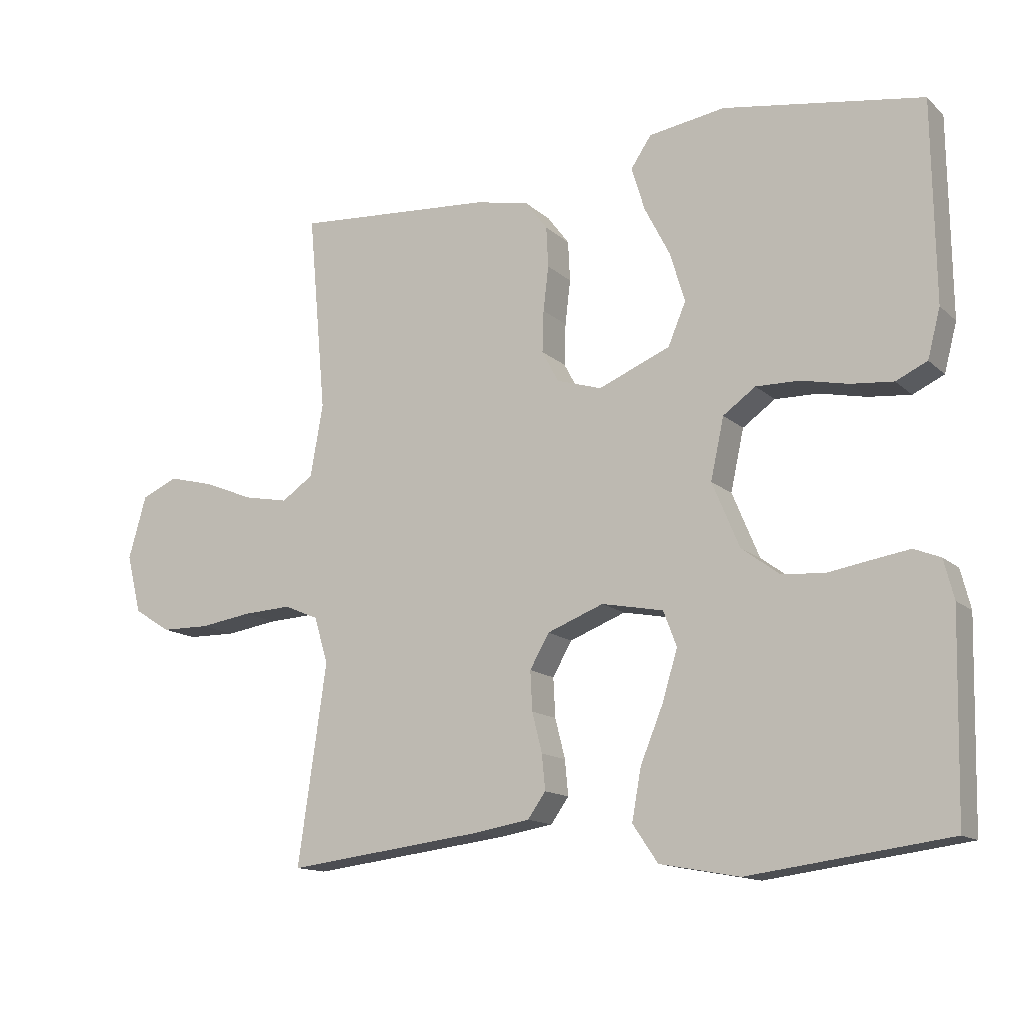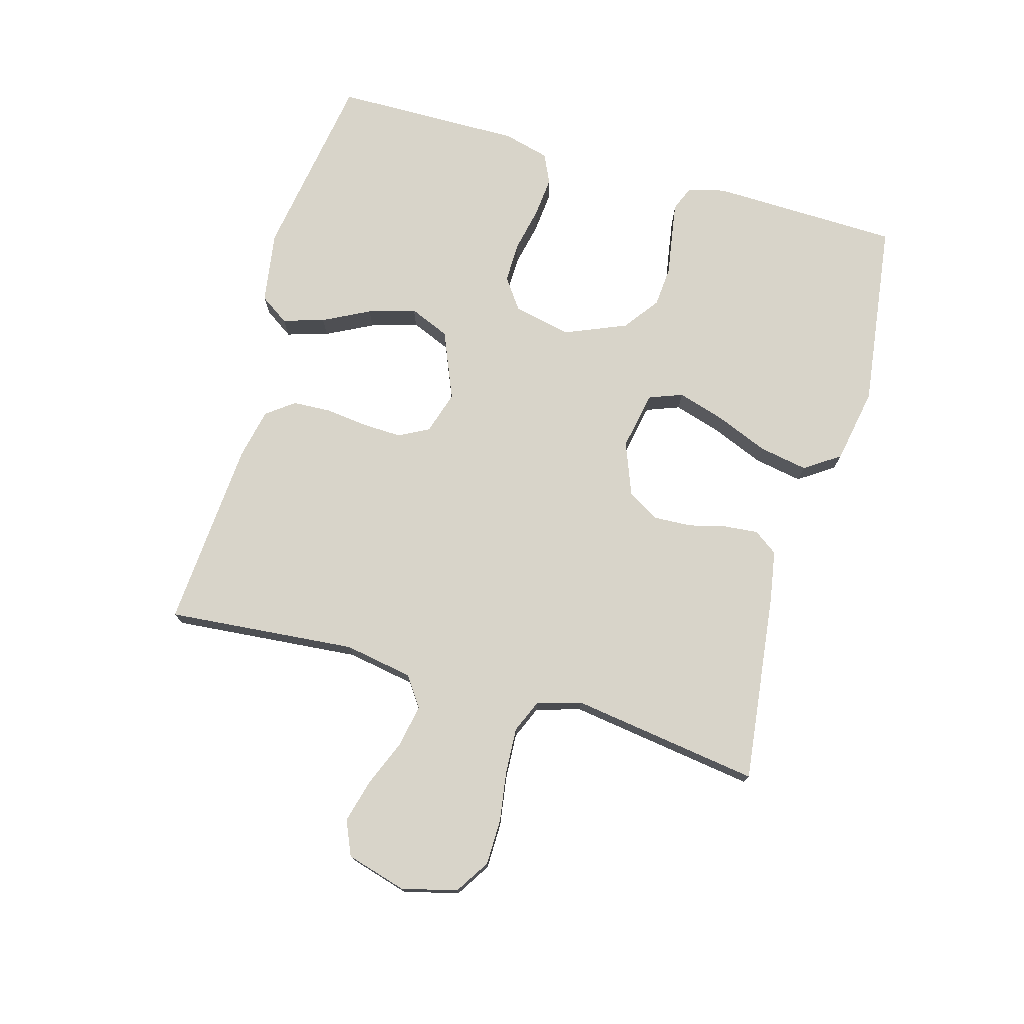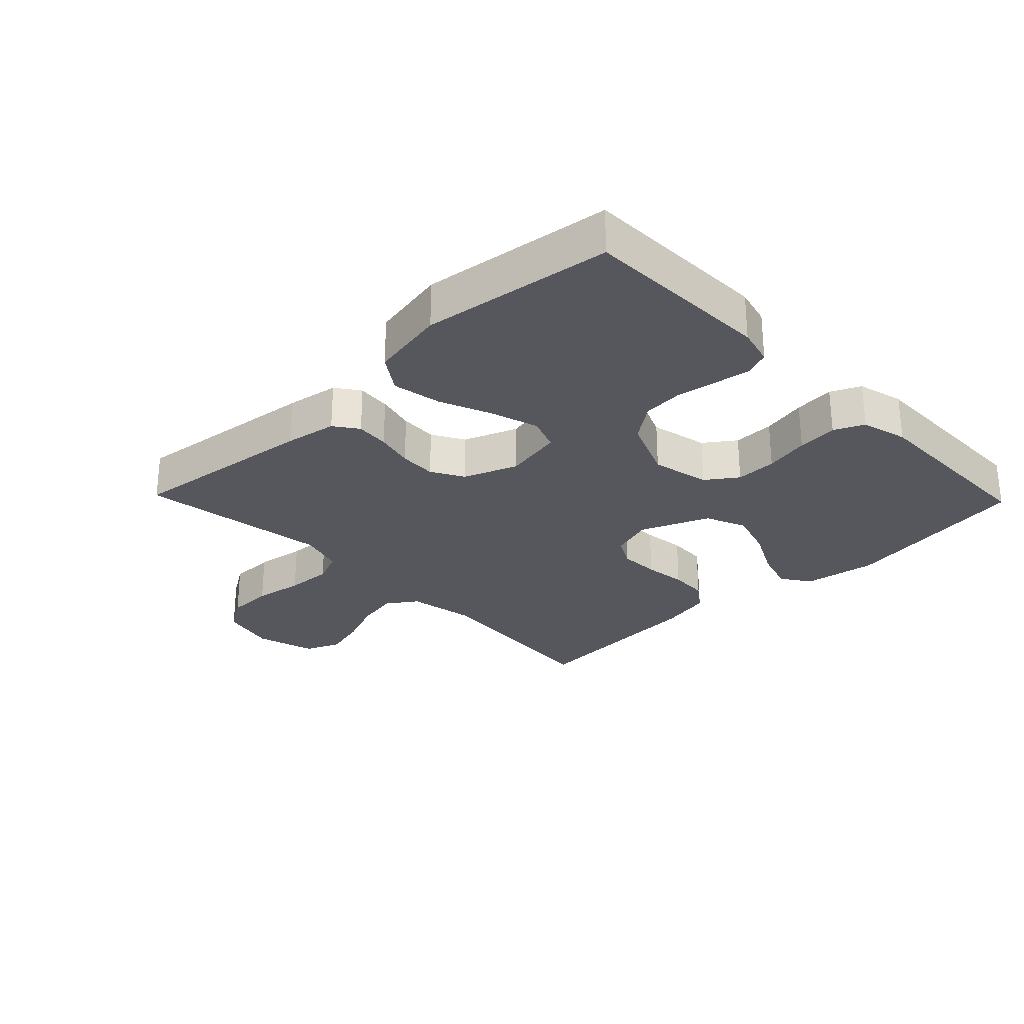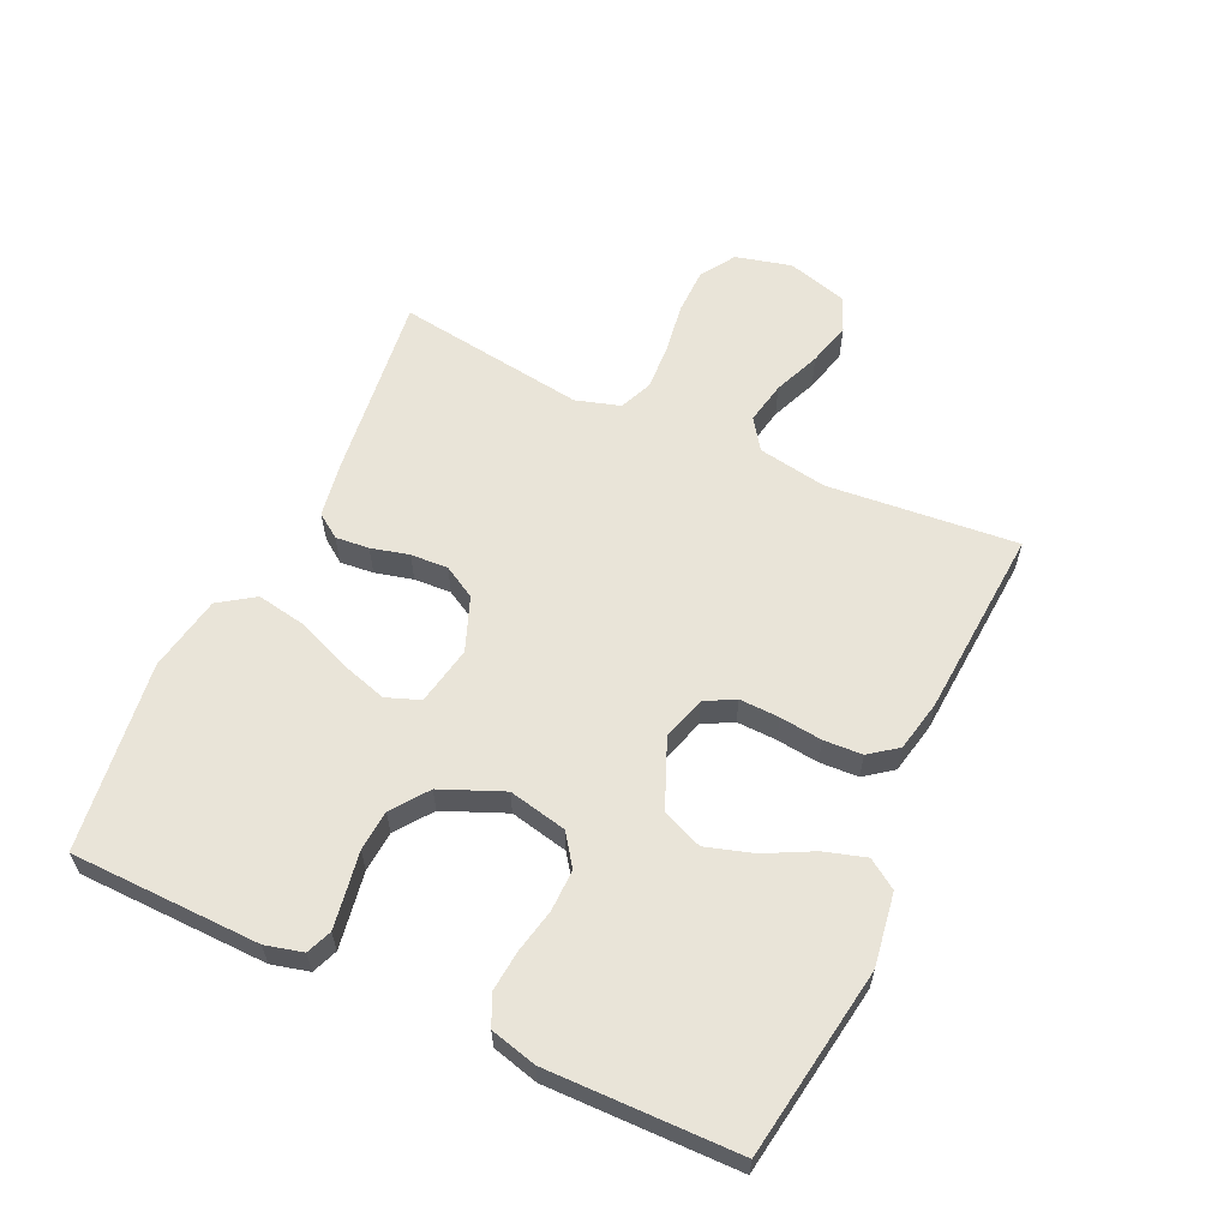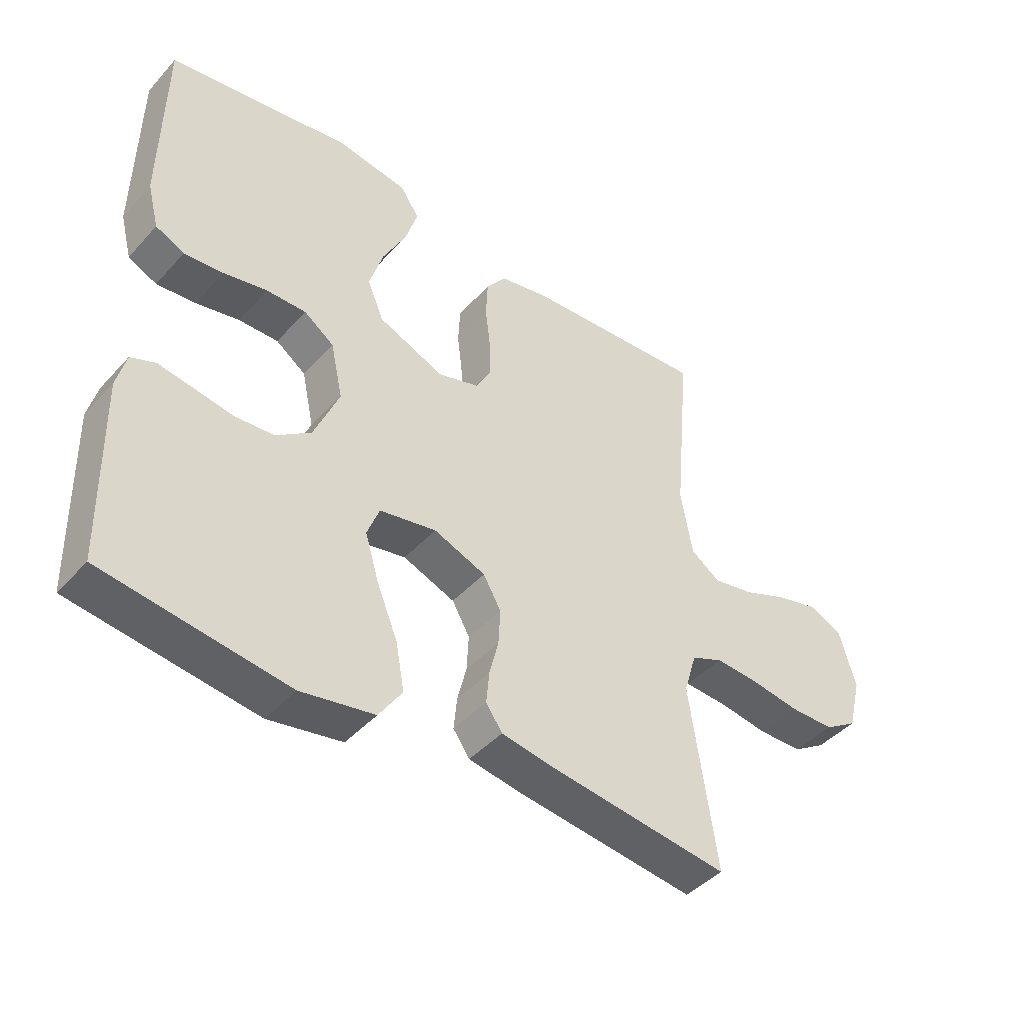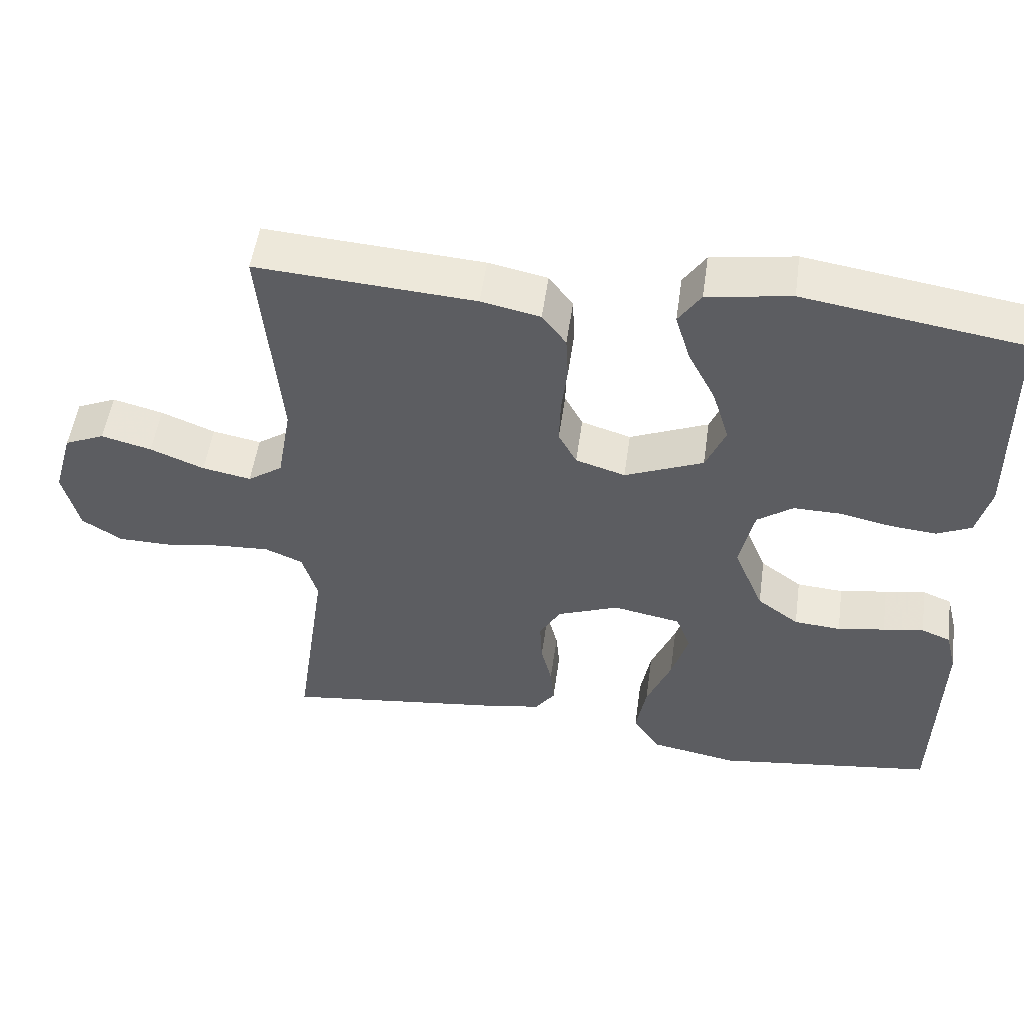
<metadata>
{"format":"obj","ext":"obj","renderer":"f3d","projection":"perspective","resolution":1024,"background":"white","views":[{"elev":-13.7,"azim":-151.4,"up":"+Z"},{"elev":75.0,"azim":105.9,"up":"+Y"},{"elev":-27.6,"azim":-136.0,"up":"+Y"},{"elev":60.1,"azim":-65.2,"up":"+Y"},{"elev":-43.8,"azim":-38.7,"up":"+Z"},{"elev":51.8,"azim":-172.0,"up":"+Z"}]}
</metadata>
<code>
v 0.5 0.07 0.5
v 0.473 0.07 0.2
v 0.492 0.07 0.091
v 0.54 0.07 0.058
v 0.607 0.07 0.071
v 0.681 0.07 0.101
v 0.75 0.07 0.119
v 0.805 0.07 0.095
v 0.832 0.07 0
v 0.81 0.07 -0.088
v 0.755 0.07 -0.123
v 0.682 0.07 -0.124
v 0.603 0.07 -0.112
v 0.53 0.07 -0.108
v 0.478 0.07 -0.13
v 0.457 0.07 -0.2
v 0.5 0.07 -0.5
v 0.2 0.07 -0.463
v 0.118 0.07 -0.449
v 0.091 0.07 -0.411
v 0.096 0.07 -0.358
v 0.111 0.07 -0.298
v 0.114 0.07 -0.239
v 0.085 0.07 -0.188
v 0 0.07 -0.155
v -0.093 0.07 -0.173
v -0.113 0.07 -0.226
v -0.09 0.07 -0.302
v -0.056 0.07 -0.385
v -0.042 0.07 -0.462
v -0.08 0.07 -0.518
v -0.2 0.07 -0.54
v -0.5 0.07 -0.5
v -0.507 0.07 -0.2
v -0.492 0.07 -0.141
v -0.452 0.07 -0.125
v -0.396 0.07 -0.134
v -0.331 0.07 -0.145
v -0.267 0.07 -0.14
v -0.21 0.07 -0.098
v -0.169 0.07 0
v -0.189 0.07 0.092
v -0.238 0.07 0.127
v -0.303 0.07 0.126
v -0.374 0.07 0.111
v -0.438 0.07 0.105
v -0.485 0.07 0.127
v -0.504 0.07 0.2
v -0.5 0.07 0.5
v -0.2 0.07 0.547
v -0.085 0.07 0.529
v -0.054 0.07 0.483
v -0.074 0.07 0.417
v -0.112 0.07 0.343
v -0.135 0.07 0.268
v -0.108 0.07 0.204
v 0 0.07 0.159
v 0.068 0.07 0.18
v 0.093 0.07 0.227
v 0.091 0.07 0.29
v 0.083 0.07 0.357
v 0.086 0.07 0.418
v 0.119 0.07 0.462
v 0.2 0.07 0.479
v 0.5 0 0.5
v 0.473 0 0.2
v 0.492 0 0.091
v 0.54 0 0.058
v 0.607 0 0.071
v 0.681 0 0.101
v 0.75 0 0.119
v 0.805 0 0.095
v 0.832 0 0
v 0.81 0 -0.088
v 0.755 0 -0.123
v 0.682 0 -0.124
v 0.603 0 -0.112
v 0.53 0 -0.108
v 0.478 0 -0.13
v 0.457 0 -0.2
v 0.5 0 -0.5
v 0.2 0 -0.463
v 0.118 0 -0.449
v 0.091 0 -0.411
v 0.096 0 -0.358
v 0.111 0 -0.298
v 0.114 0 -0.239
v 0.085 0 -0.188
v 0 0 -0.155
v -0.093 0 -0.173
v -0.113 0 -0.226
v -0.09 0 -0.302
v -0.056 0 -0.385
v -0.042 0 -0.462
v -0.08 0 -0.518
v -0.2 0 -0.54
v -0.5 0 -0.5
v -0.507 0 -0.2
v -0.492 0 -0.141
v -0.452 0 -0.125
v -0.396 0 -0.134
v -0.331 0 -0.145
v -0.267 0 -0.14
v -0.21 0 -0.098
v -0.169 0 0
v -0.189 0 0.092
v -0.238 0 0.127
v -0.303 0 0.126
v -0.374 0 0.111
v -0.438 0 0.105
v -0.485 0 0.127
v -0.504 0 0.2
v -0.5 0 0.5
v -0.2 0 0.547
v -0.085 0 0.529
v -0.054 0 0.483
v -0.074 0 0.417
v -0.112 0 0.343
v -0.135 0 0.268
v -0.108 0 0.204
v 0 0 0.159
v 0.068 0 0.18
v 0.093 0 0.227
v 0.091 0 0.29
v 0.083 0 0.357
v 0.086 0 0.418
v 0.119 0 0.462
v 0.2 0 0.479
f 63 64 1 2
f 60 61 62 63
f 59 60 63 2
f 58 59 2 3
f 57 58 3 4
f 51 52 53 54
f 51 54 55
f 50 51 55
f 49 50 55
f 48 49 55 56
f 44 45 46 47
f 43 44 47 48
f 35 36 37 38
f 33 34 35 38
f 33 38 39
f 32 33 39 40
f 28 29 30 31
f 27 28 31 32
f 19 20 21 22
f 19 22 23
f 16 17 18 19
f 15 16 19 23
f 14 15 23 24
f 10 11 12 13
f 10 13 14
f 9 10 14
f 5 6 7 8
f 4 5 8 9
f 57 4 9 14
f 43 48 56 57
f 42 43 57 14
f 27 32 40 41
f 26 27 41 42
f 25 26 42
f 14 24 25 42
f 66 65 128 127
f 127 126 125 124
f 66 127 124 123
f 67 66 123 122
f 68 67 122 121
f 118 117 116 115
f 119 118 115
f 119 115 114
f 119 114 113
f 120 119 113 112
f 111 110 109 108
f 112 111 108 107
f 102 101 100 99
f 102 99 98 97
f 103 102 97
f 104 103 97 96
f 95 94 93 92
f 96 95 92 91
f 86 85 84 83
f 87 86 83
f 83 82 81 80
f 87 83 80 79
f 88 87 79 78
f 77 76 75 74
f 78 77 74
f 78 74 73
f 72 71 70 69
f 73 72 69 68
f 78 73 68 121
f 121 120 112 107
f 78 121 107 106
f 105 104 96 91
f 106 105 91 90
f 106 90 89
f 106 89 88 78
f 1 65 66 2
f 2 66 67 3
f 3 67 68 4
f 4 68 69 5
f 5 69 70 6
f 6 70 71 7
f 7 71 72 8
f 8 72 73 9
f 9 73 74 10
f 10 74 75 11
f 11 75 76 12
f 12 76 77 13
f 13 77 78 14
f 14 78 79 15
f 15 79 80 16
f 16 80 81 17
f 17 81 82 18
f 18 82 83 19
f 19 83 84 20
f 20 84 85 21
f 21 85 86 22
f 22 86 87 23
f 23 87 88 24
f 24 88 89 25
f 25 89 90 26
f 26 90 91 27
f 27 91 92 28
f 28 92 93 29
f 29 93 94 30
f 30 94 95 31
f 31 95 96 32
f 32 96 97 33
f 33 97 98 34
f 34 98 99 35
f 35 99 100 36
f 36 100 101 37
f 37 101 102 38
f 38 102 103 39
f 39 103 104 40
f 40 104 105 41
f 41 105 106 42
f 42 106 107 43
f 43 107 108 44
f 44 108 109 45
f 45 109 110 46
f 46 110 111 47
f 47 111 112 48
f 48 112 113 49
f 49 113 114 50
f 50 114 115 51
f 51 115 116 52
f 52 116 117 53
f 53 117 118 54
f 54 118 119 55
f 55 119 120 56
f 56 120 121 57
f 57 121 122 58
f 58 122 123 59
f 59 123 124 60
f 60 124 125 61
f 61 125 126 62
f 62 126 127 63
f 63 127 128 64
f 64 128 65 1

</code>
